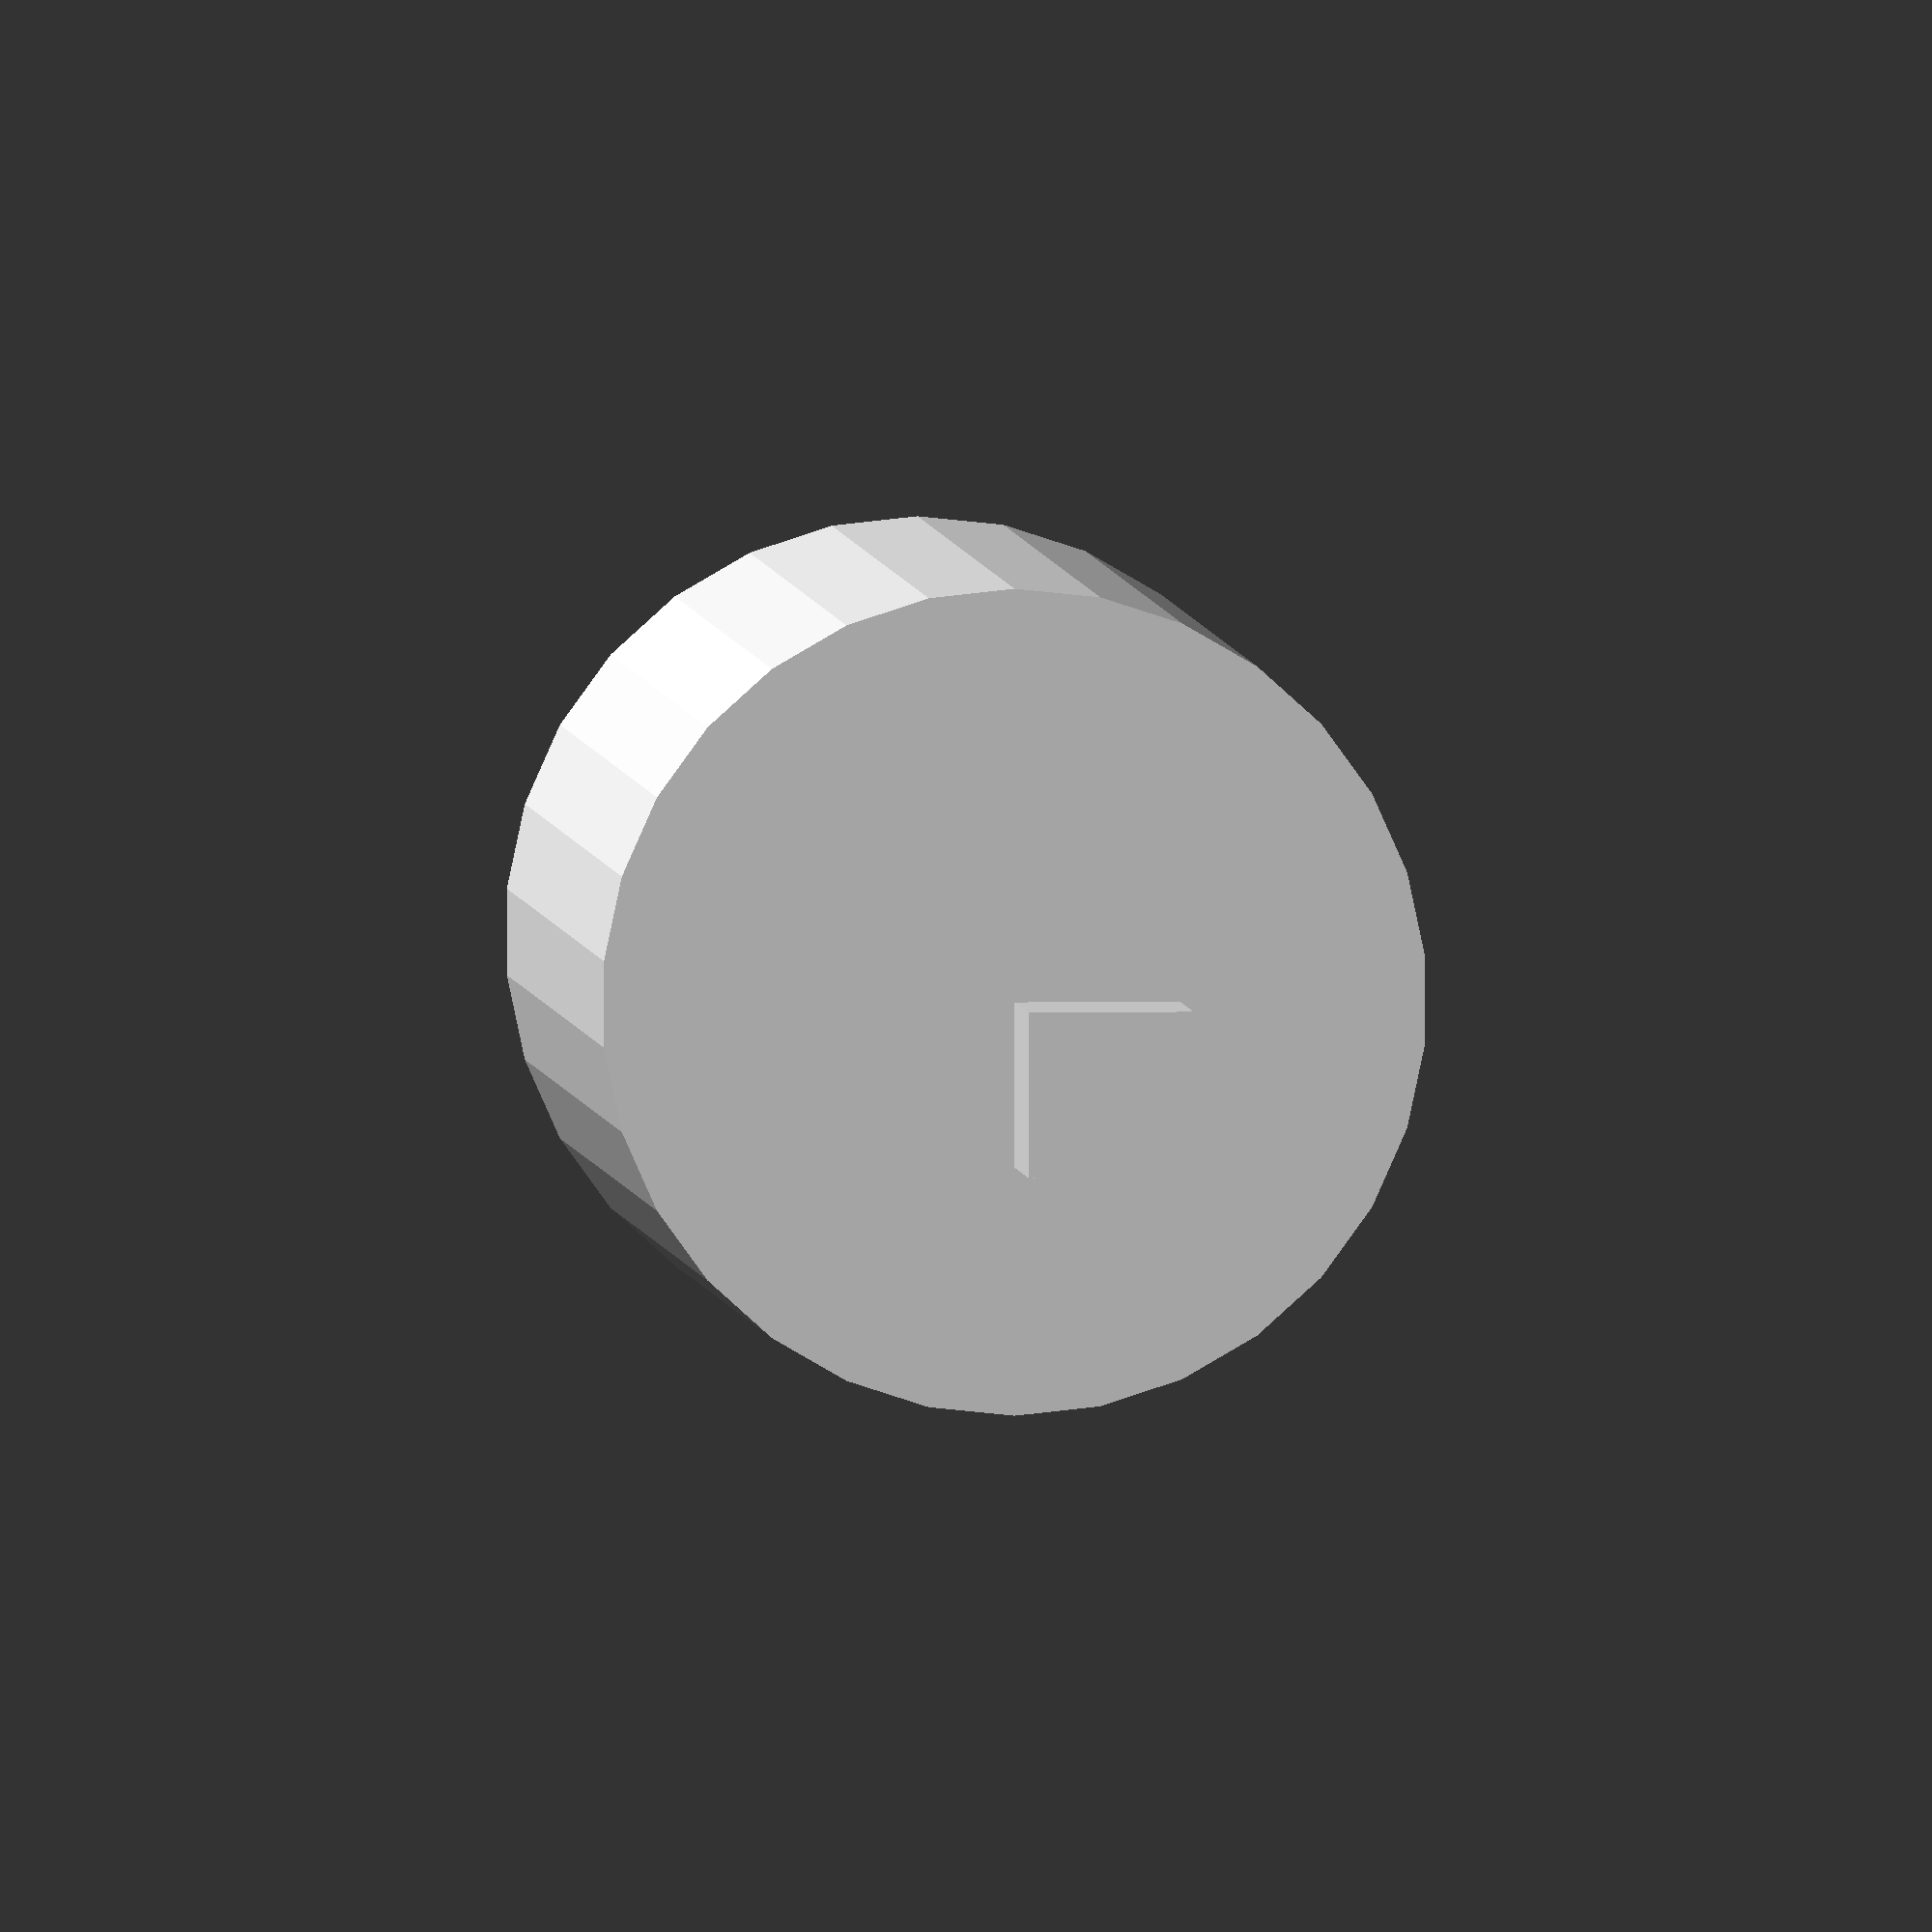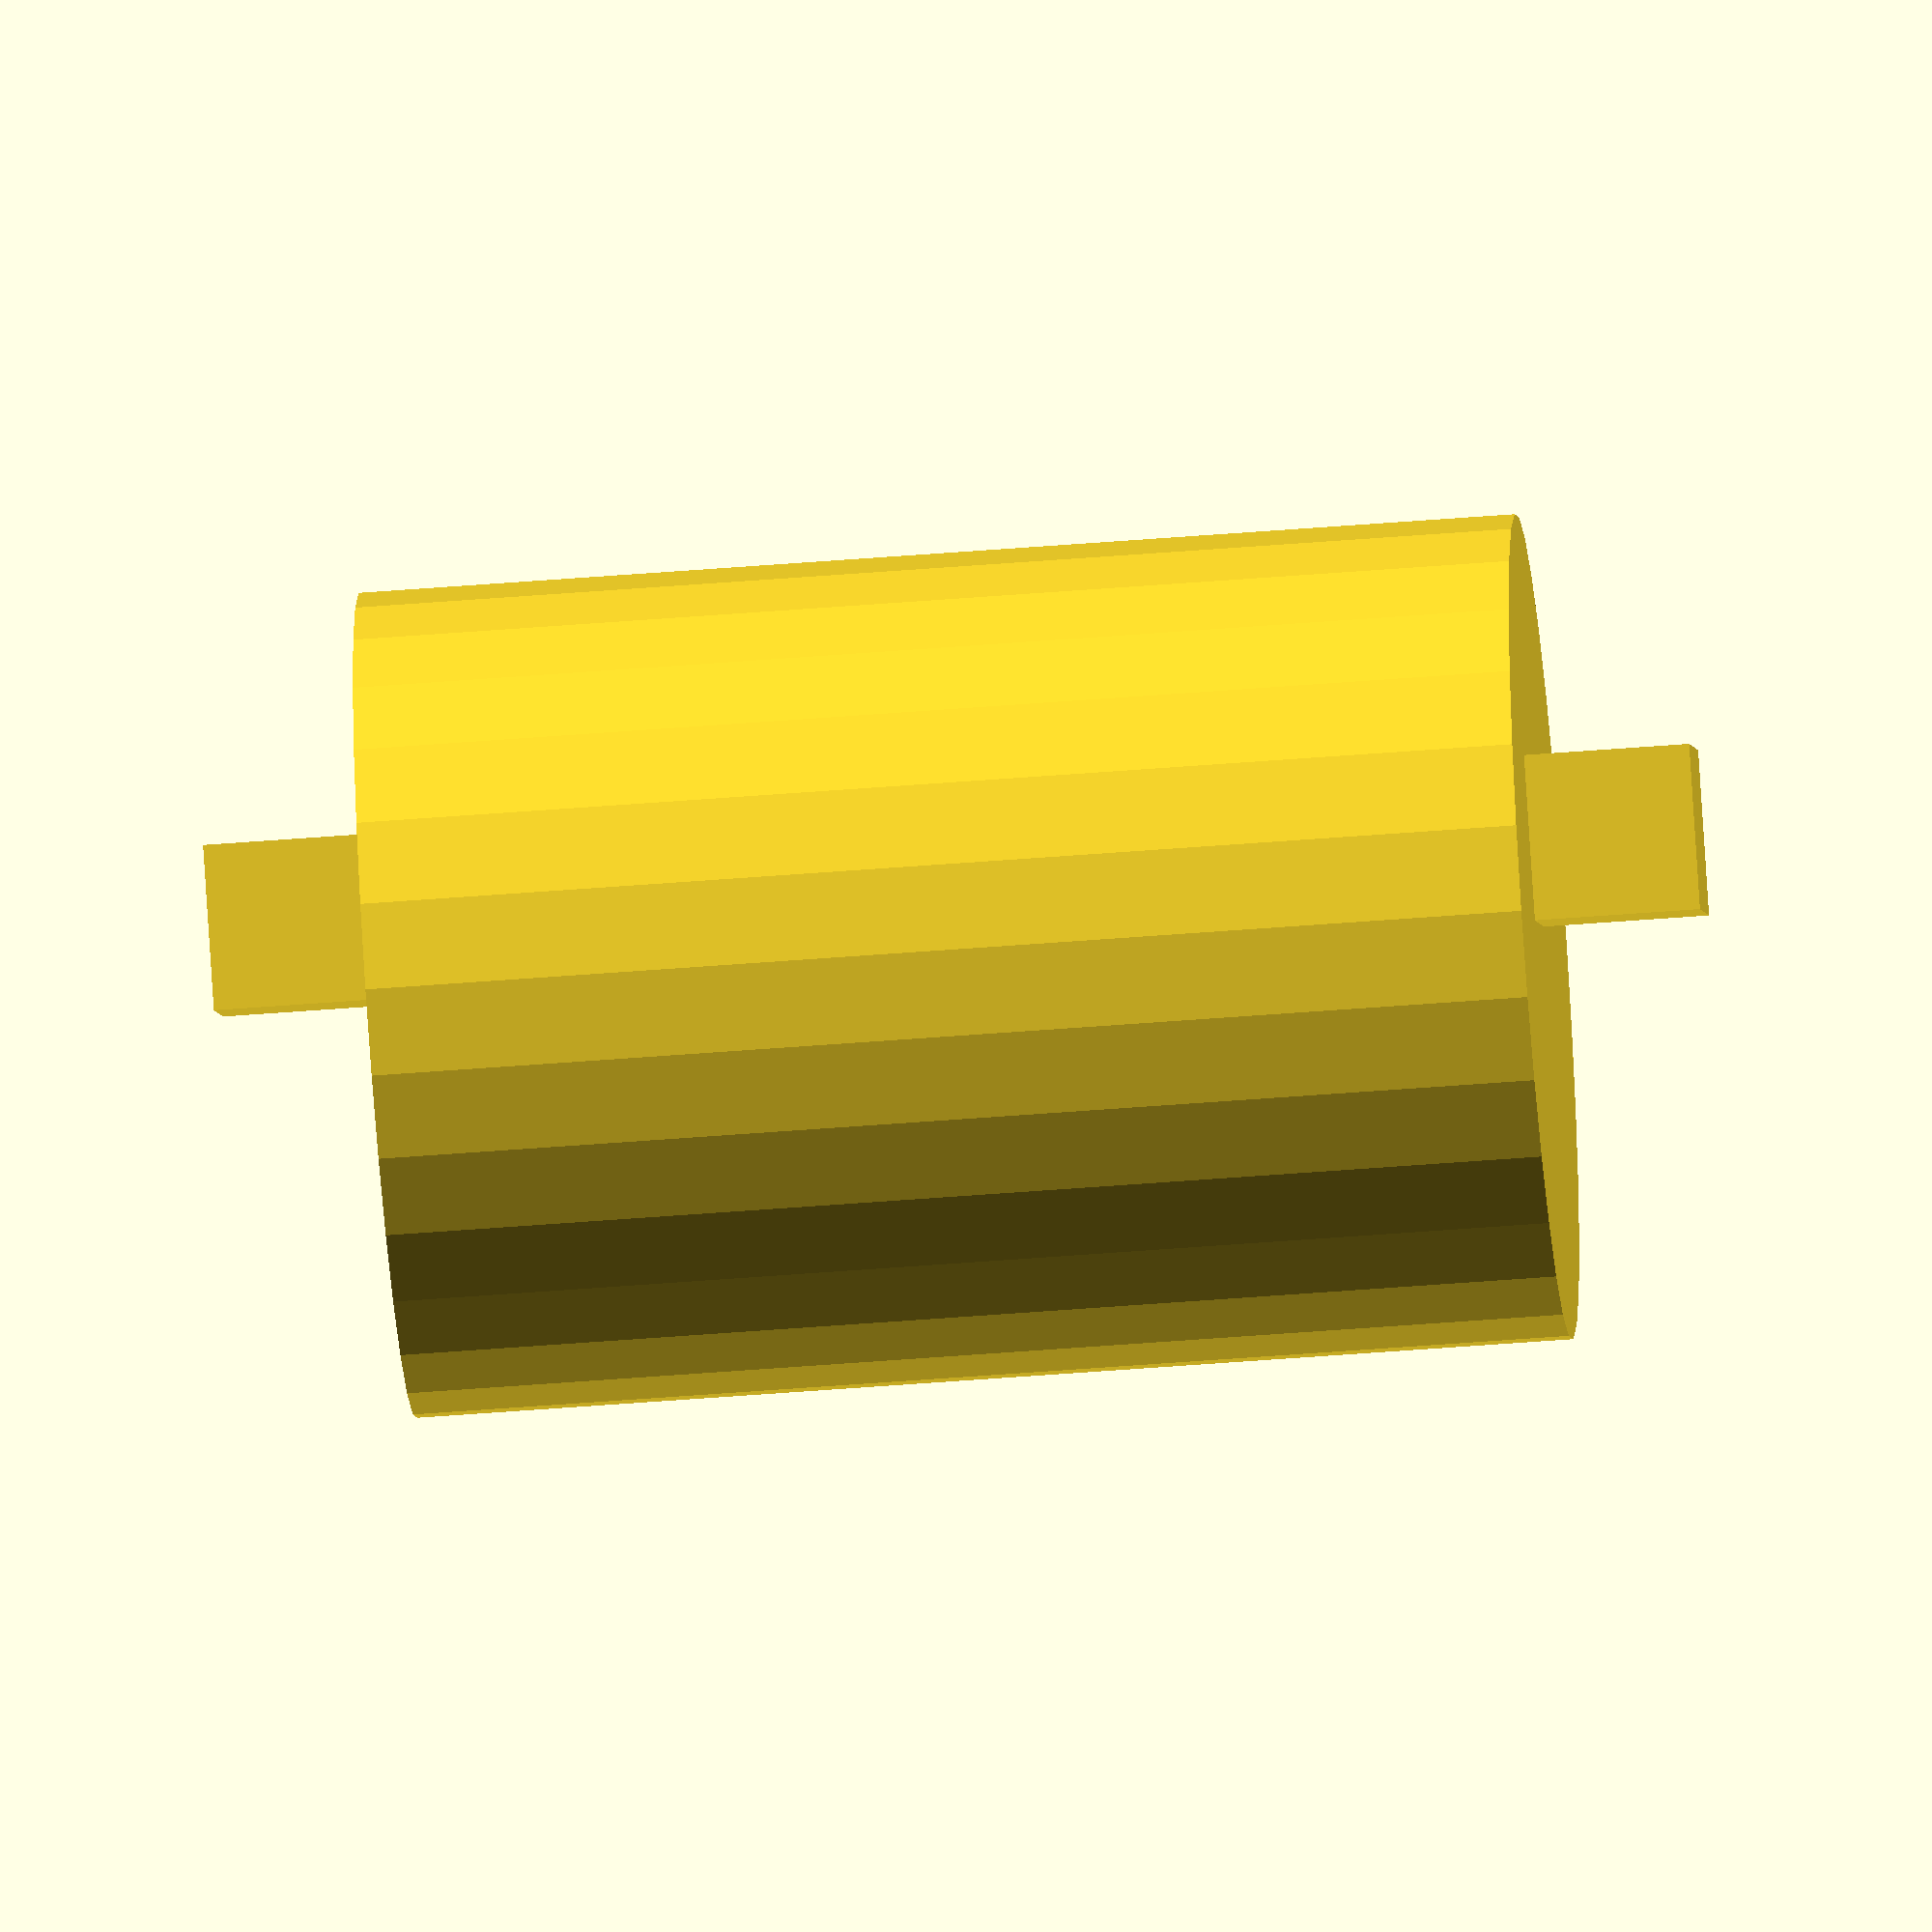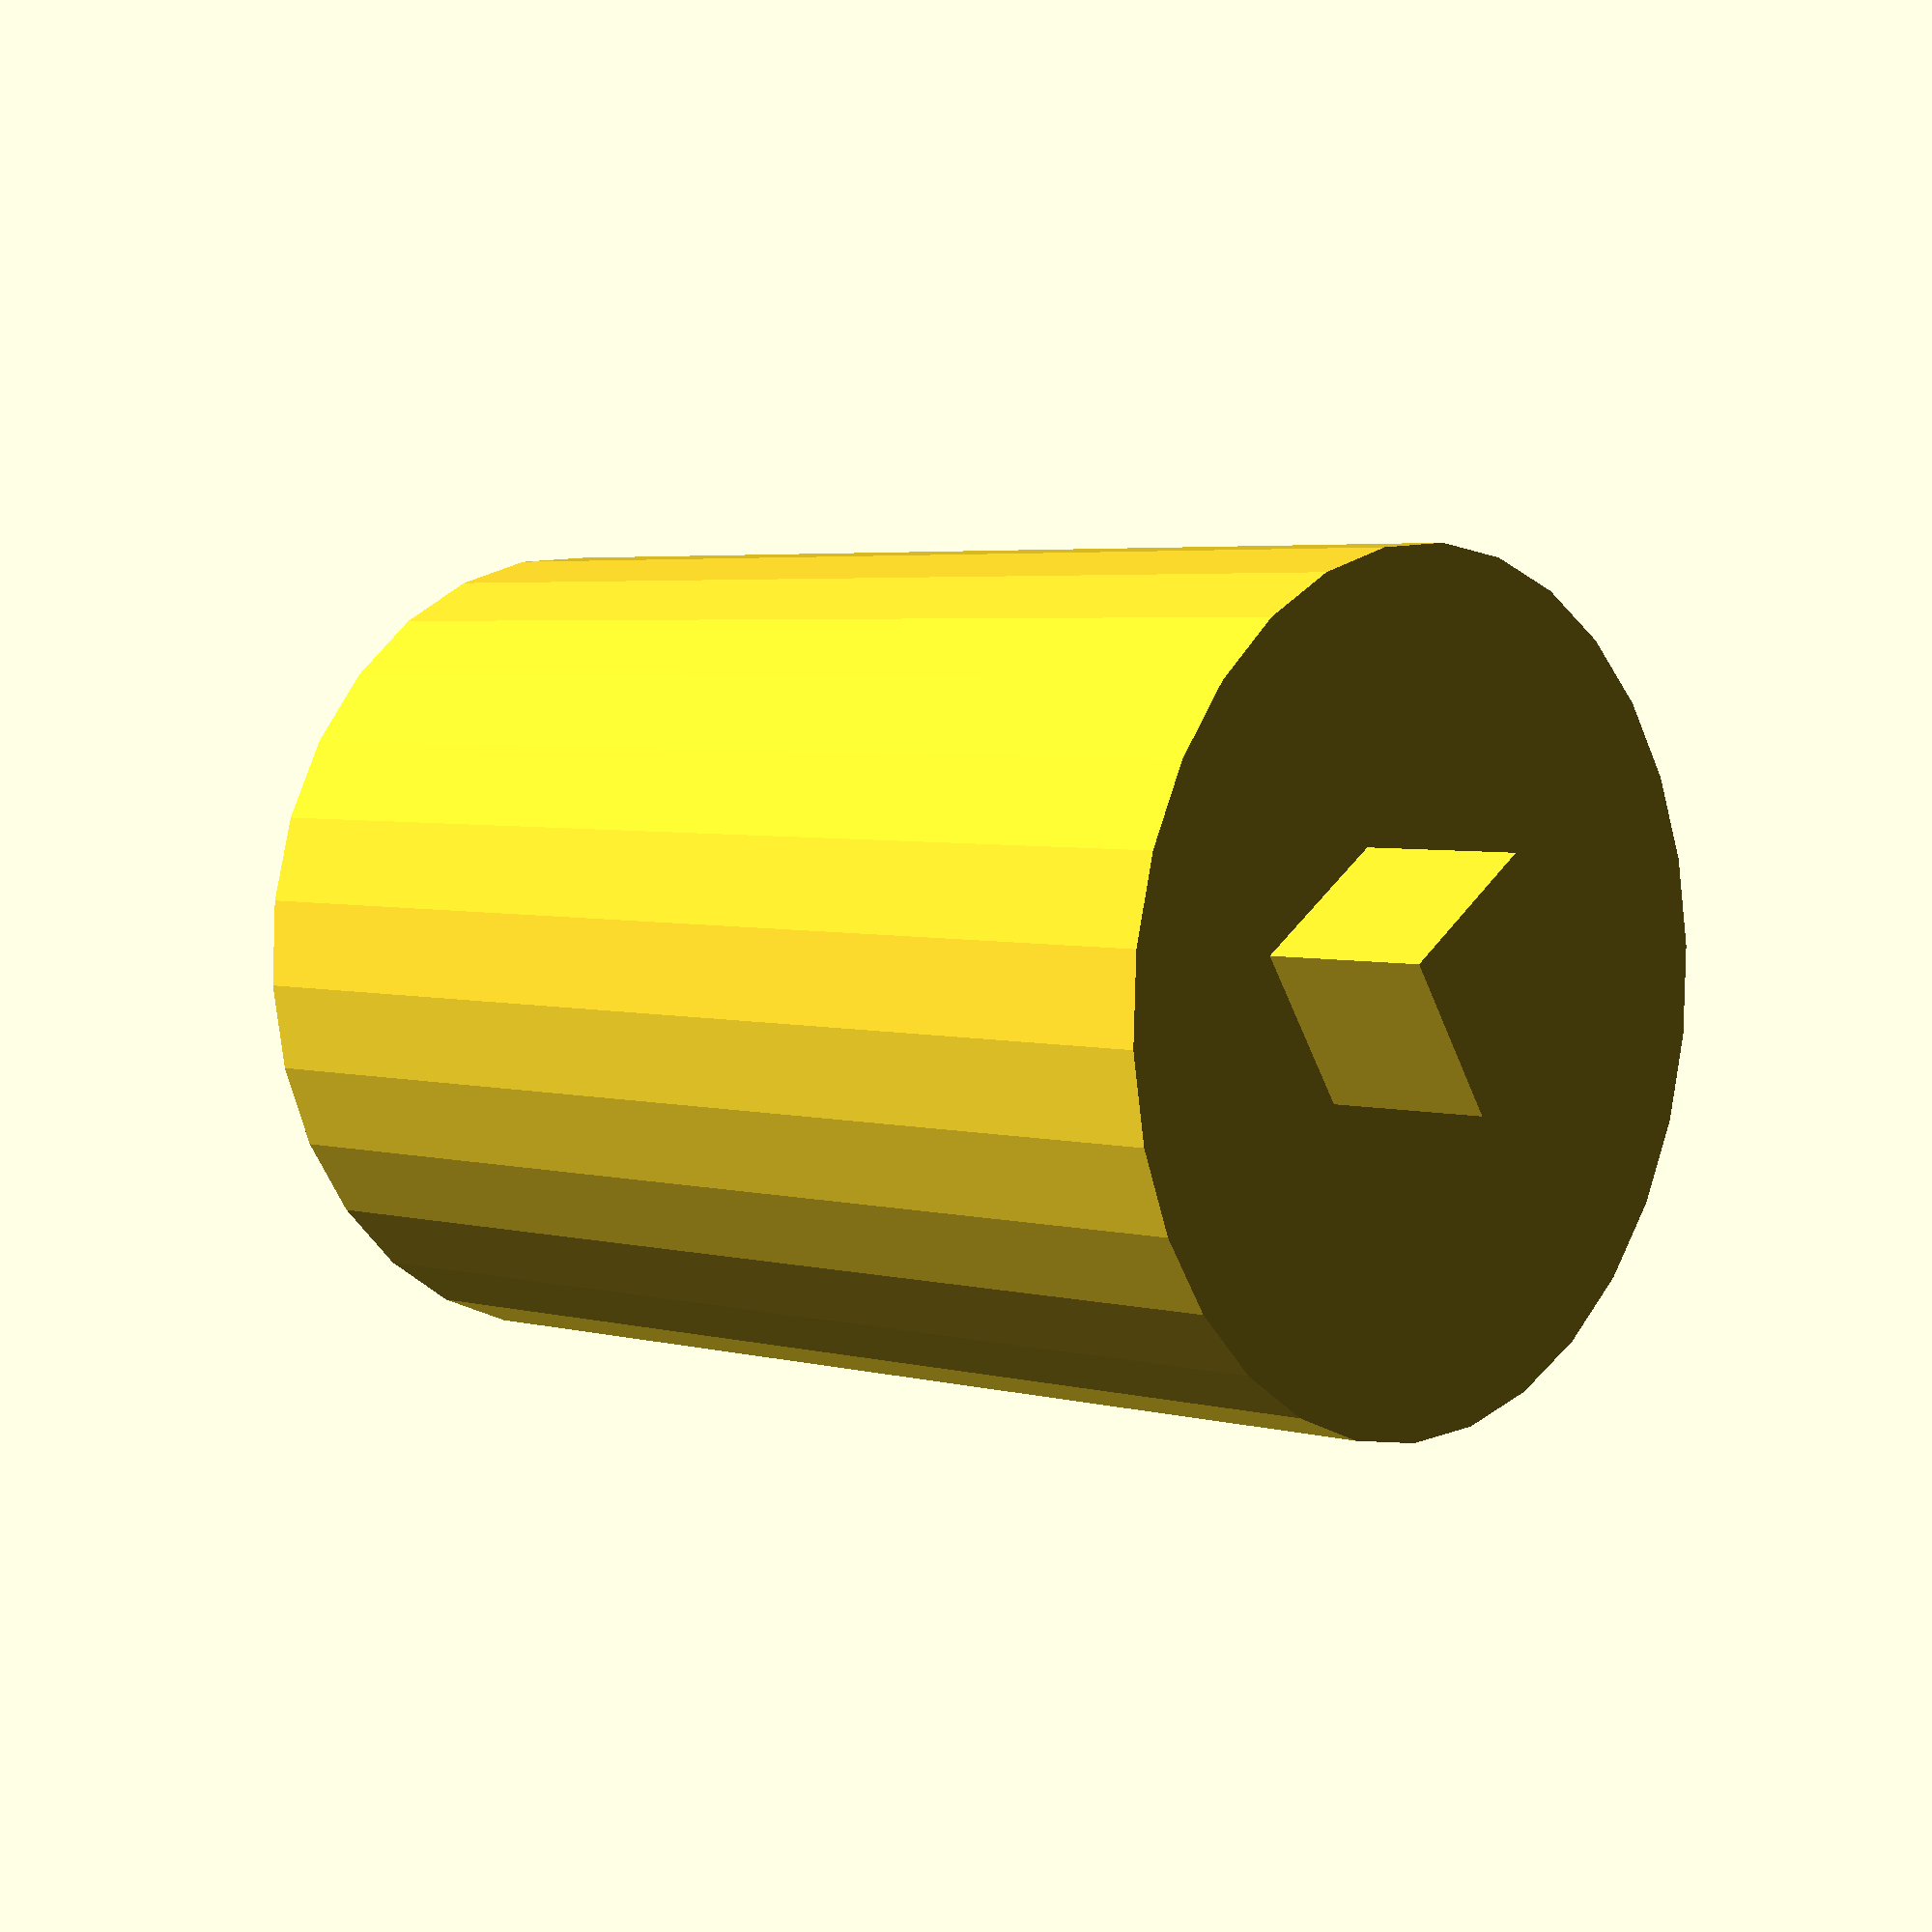
<openscad>
//created by bloomlj 2014.09.20

module heng(){
	union() {
        	cylinder(h = 70, r1 = 25, r2 = 25, center = true);
		  translate([0,0,35]) 
        	cube(size = 10, center = false);
		  translate([0,0,-45]) 
        	cube(size = 10, center = false);
	}
}

heng();


</openscad>
<views>
elev=356.4 azim=90.0 roll=355.2 proj=o view=solid
elev=52.6 azim=50.3 roll=94.9 proj=o view=solid
elev=356.2 azim=236.4 roll=312.9 proj=p view=wireframe
</views>
